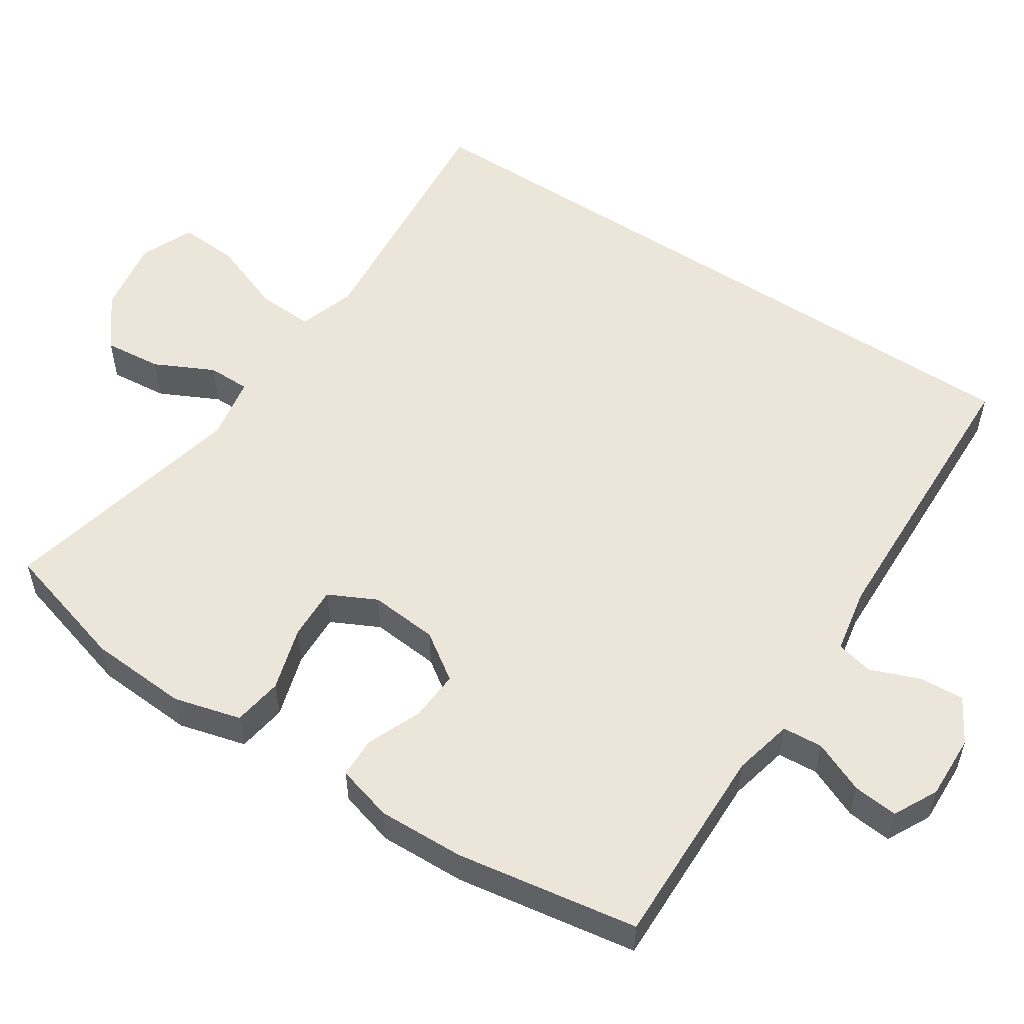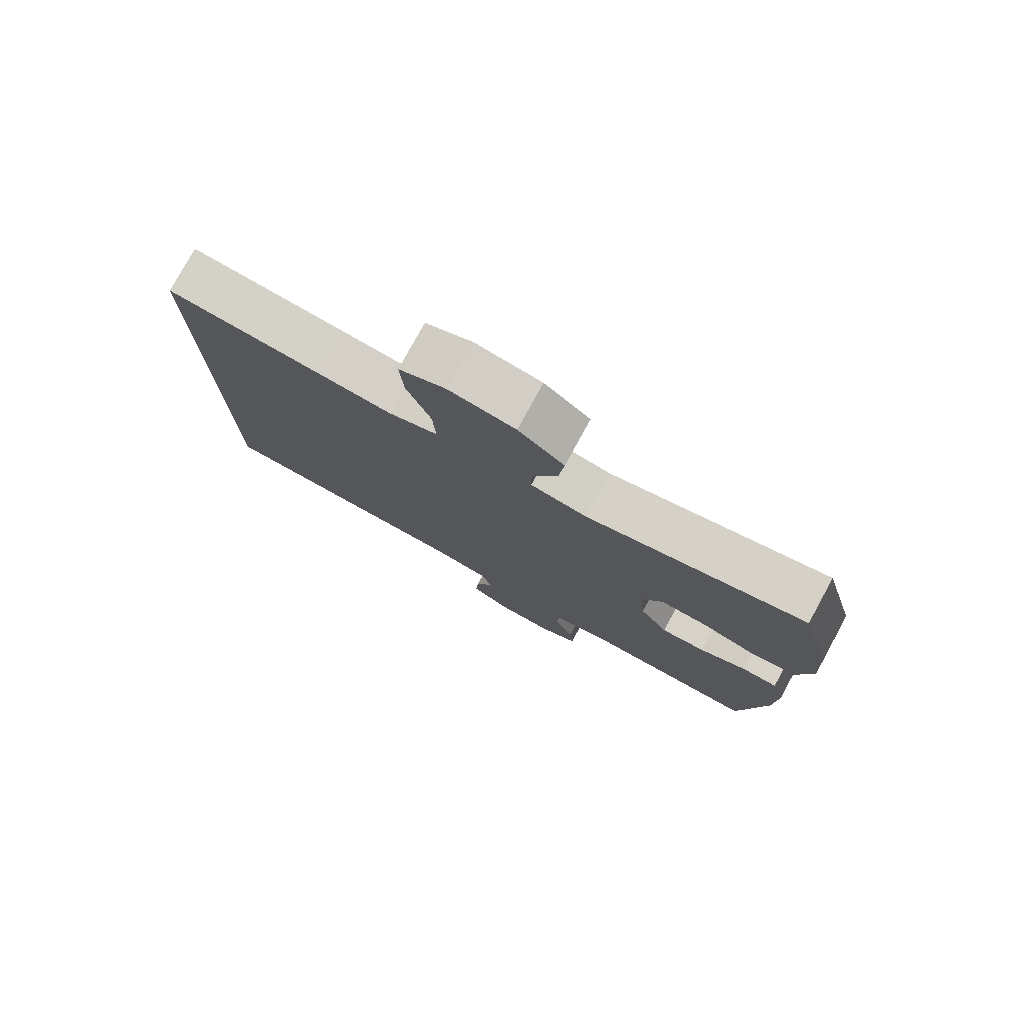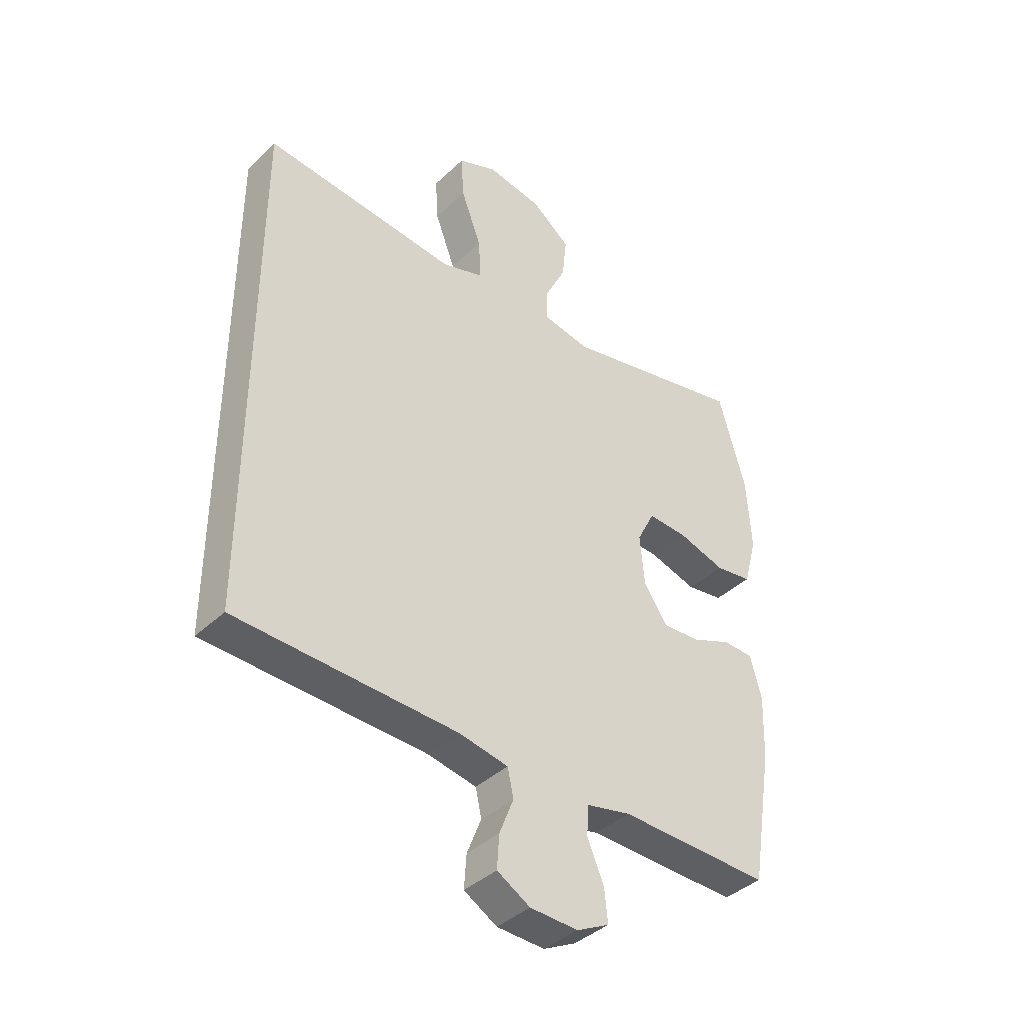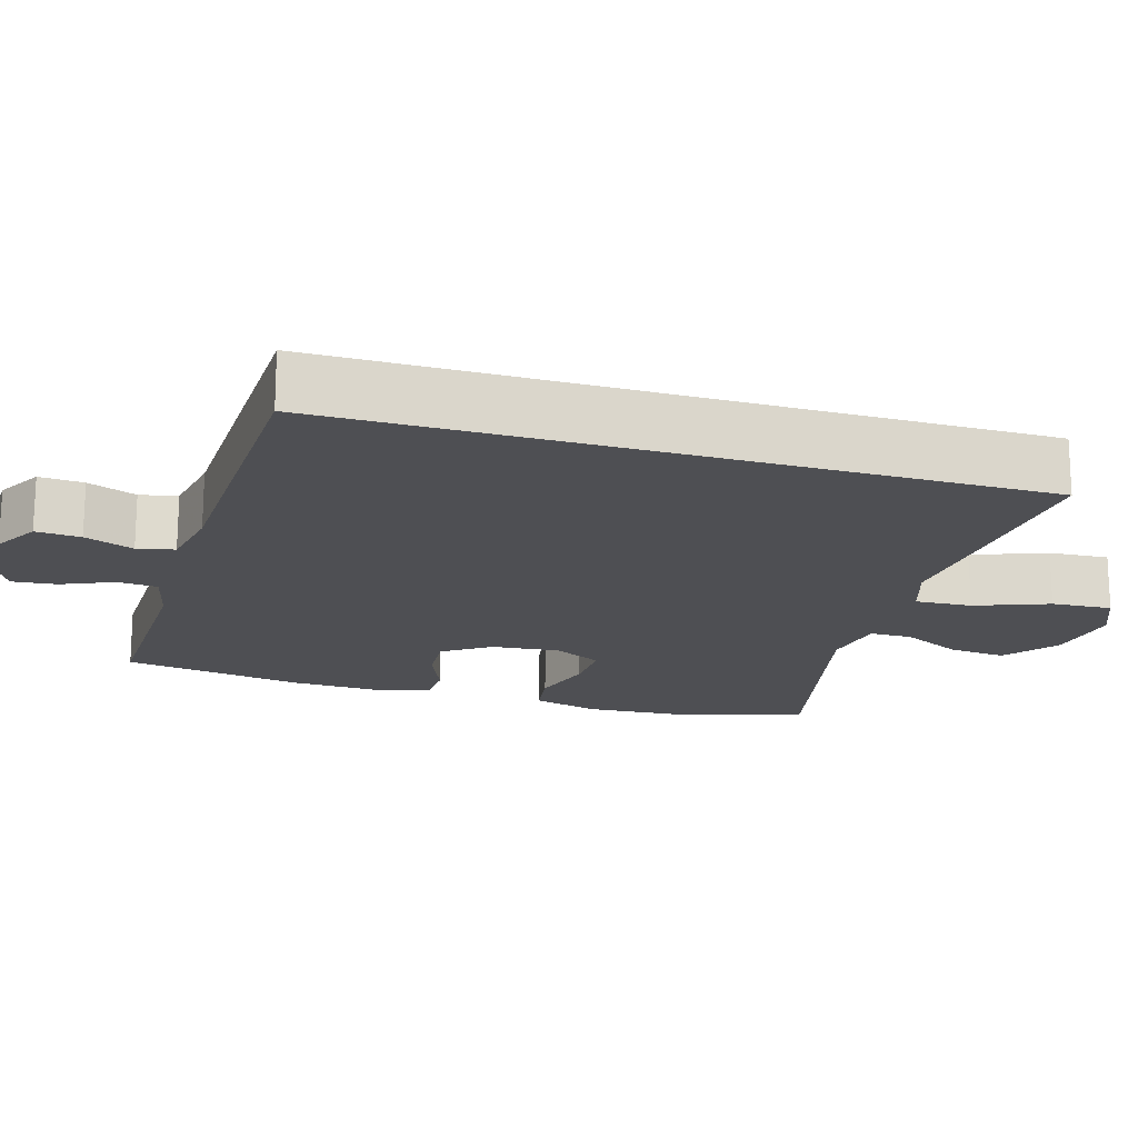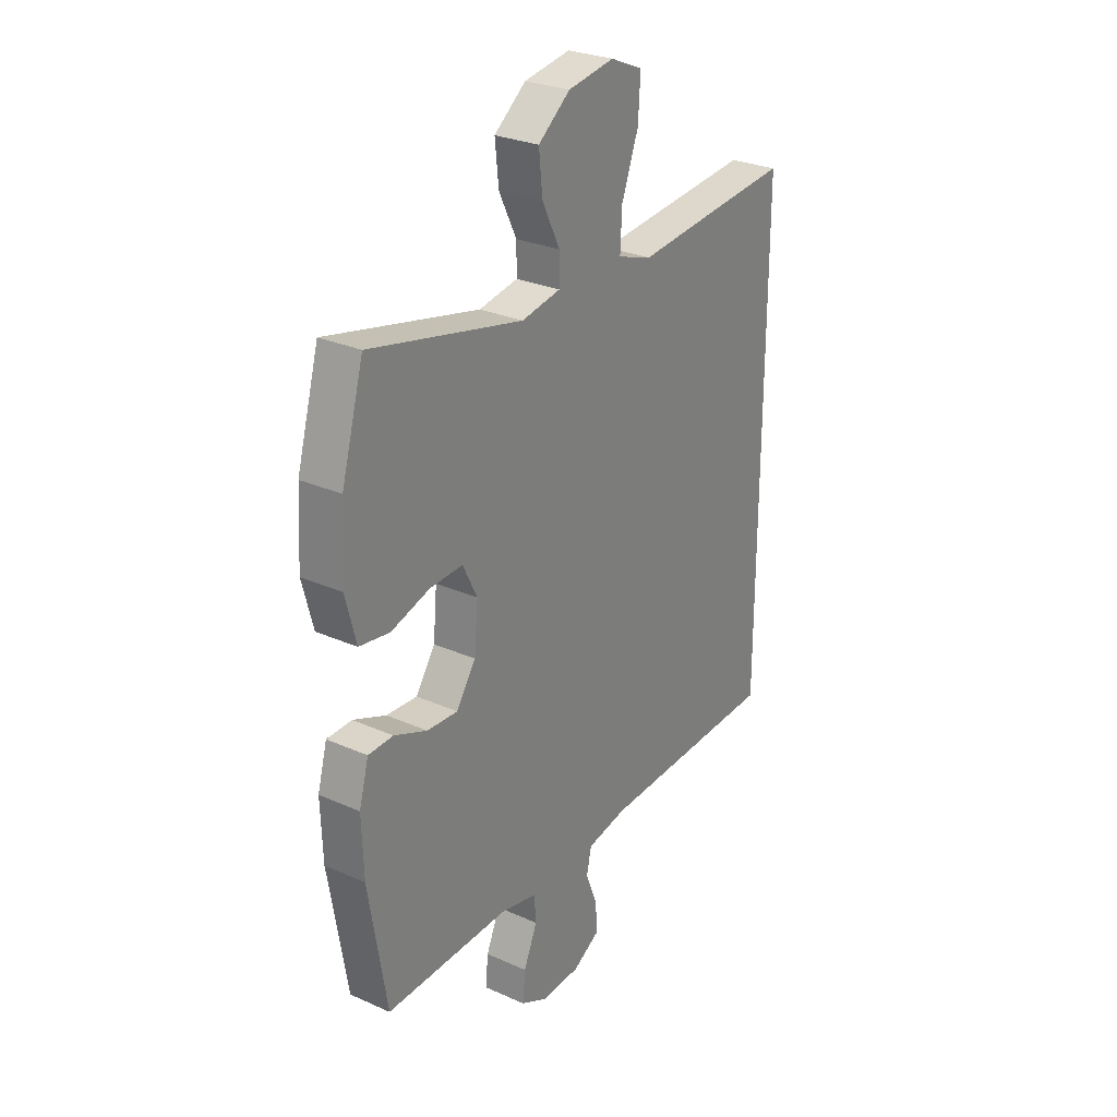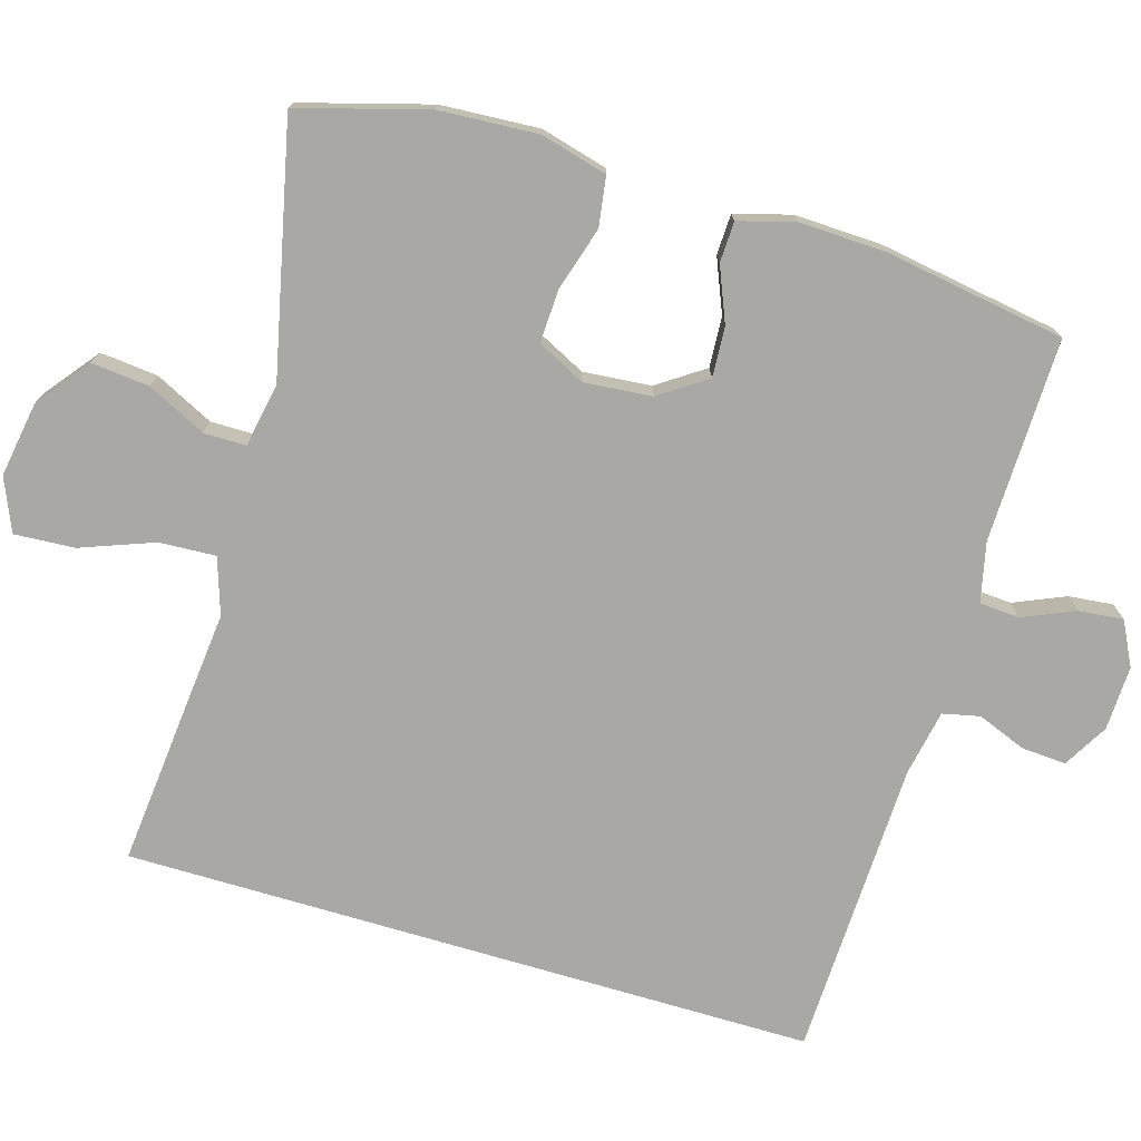
<metadata>
{"format":"obj","ext":"obj","renderer":"f3d","projection":"perspective","resolution":1024,"background":"white","views":[{"elev":54.5,"azim":123.5,"up":"+Y"},{"elev":78.1,"azim":28.7,"up":"+Z"},{"elev":-39.9,"azim":-40.9,"up":"+Z"},{"elev":-18.2,"azim":-106.5,"up":"+Y"},{"elev":27.8,"azim":124.2,"up":"+Z"},{"elev":-75.0,"azim":73.5,"up":"+Y"}]}
</metadata>
<code>
v 0.5 0.07 0.5
v 0.549 0.07 0.327
v 0.557 0.07 0.194
v 0.533 0.07 0.104
v 0.466 0.07 0.094
v 0.38 0.07 0.12
v 0.308 0.07 0.123
v 0.276 0.07 0.059
v 0.284 0.07 -0.033
v 0.327 0.07 -0.096
v 0.395 0.07 -0.092
v 0.468 0.07 -0.062
v 0.523 0.07 -0.064
v 0.544 0.07 -0.14
v 0.54 0.07 -0.256
v 0.5 0.07 -0.5
v 0.225 0.07 -0.494
v 0.145 0.07 -0.512
v 0.141 0.07 -0.566
v 0.171 0.07 -0.636
v 0.177 0.07 -0.696
v 0.118 0.07 -0.726
v 0.031 0.07 -0.723
v -0.029 0.07 -0.688
v -0.025 0.07 -0.628
v 0.001 0.07 -0.562
v -0.01 0.07 -0.512
v -0.099 0.07 -0.495
v -0.5 0.07 -0.482
v -0.5 0.07 0.45
v -0.269 0.07 0.428
v -0.148 0.07 0.416
v -0.072 0.07 0.441
v -0.076 0.07 0.517
v -0.113 0.07 0.616
v -0.118 0.07 0.697
v -0.047 0.07 0.727
v 0.055 0.07 0.71
v 0.125 0.07 0.655
v 0.117 0.07 0.577
v 0.078 0.07 0.498
v 0.078 0.07 0.441
v 0.164 0.07 0.425
v 0.5 0 0.5
v 0.549 0 0.327
v 0.557 0 0.194
v 0.533 0 0.104
v 0.466 0 0.094
v 0.38 0 0.12
v 0.308 0 0.123
v 0.276 0 0.059
v 0.284 0 -0.033
v 0.327 0 -0.096
v 0.395 0 -0.092
v 0.468 0 -0.062
v 0.523 0 -0.064
v 0.544 0 -0.14
v 0.54 0 -0.256
v 0.5 0 -0.5
v 0.225 0 -0.494
v 0.145 0 -0.512
v 0.141 0 -0.566
v 0.171 0 -0.636
v 0.177 0 -0.696
v 0.118 0 -0.726
v 0.031 0 -0.723
v -0.029 0 -0.688
v -0.025 0 -0.628
v 0.001 0 -0.562
v -0.01 0 -0.512
v -0.099 0 -0.495
v -0.5 0 -0.482
v -0.5 0 0.45
v -0.269 0 0.428
v -0.148 0 0.416
v -0.072 0 0.441
v -0.076 0 0.517
v -0.113 0 0.616
v -0.118 0 0.697
v -0.047 0 0.727
v 0.055 0 0.71
v 0.125 0 0.655
v 0.117 0 0.577
v 0.078 0 0.498
v 0.078 0 0.441
v 0.164 0 0.425
f 38 39 40 41
f 38 41 42
f 37 38 42
f 34 35 36 37
f 33 34 37 42
f 32 33 42 43
f 28 29 30 31
f 27 28 31 32
f 26 27 32 43
f 24 25 26
f 23 24 26
f 19 20 21 22
f 18 19 22 23
f 14 15 16 17
f 14 17 18
f 11 12 13 14
f 10 11 14 18
f 9 10 18 23
f 3 4 5 6
f 3 6 7
f 2 3 7
f 1 2 7
f 43 1 7
f 8 9 23 26
f 8 26 43
f 7 8 43
f 84 83 82 81
f 85 84 81
f 85 81 80
f 80 79 78 77
f 85 80 77 76
f 86 85 76 75
f 74 73 72 71
f 75 74 71 70
f 86 75 70 69
f 69 68 67
f 69 67 66
f 65 64 63 62
f 66 65 62 61
f 60 59 58 57
f 61 60 57
f 57 56 55 54
f 61 57 54 53
f 66 61 53 52
f 49 48 47 46
f 50 49 46
f 50 46 45
f 50 45 44
f 50 44 86
f 69 66 52 51
f 86 69 51
f 86 51 50
f 1 44 45 2
f 2 45 46 3
f 3 46 47 4
f 4 47 48 5
f 5 48 49 6
f 6 49 50 7
f 7 50 51 8
f 8 51 52 9
f 9 52 53 10
f 10 53 54 11
f 11 54 55 12
f 12 55 56 13
f 13 56 57 14
f 14 57 58 15
f 15 58 59 16
f 16 59 60 17
f 17 60 61 18
f 18 61 62 19
f 19 62 63 20
f 20 63 64 21
f 21 64 65 22
f 22 65 66 23
f 23 66 67 24
f 24 67 68 25
f 25 68 69 26
f 26 69 70 27
f 27 70 71 28
f 28 71 72 29
f 29 72 73 30
f 30 73 74 31
f 31 74 75 32
f 32 75 76 33
f 33 76 77 34
f 34 77 78 35
f 35 78 79 36
f 36 79 80 37
f 37 80 81 38
f 38 81 82 39
f 39 82 83 40
f 40 83 84 41
f 41 84 85 42
f 42 85 86 43
f 43 86 44 1

</code>
